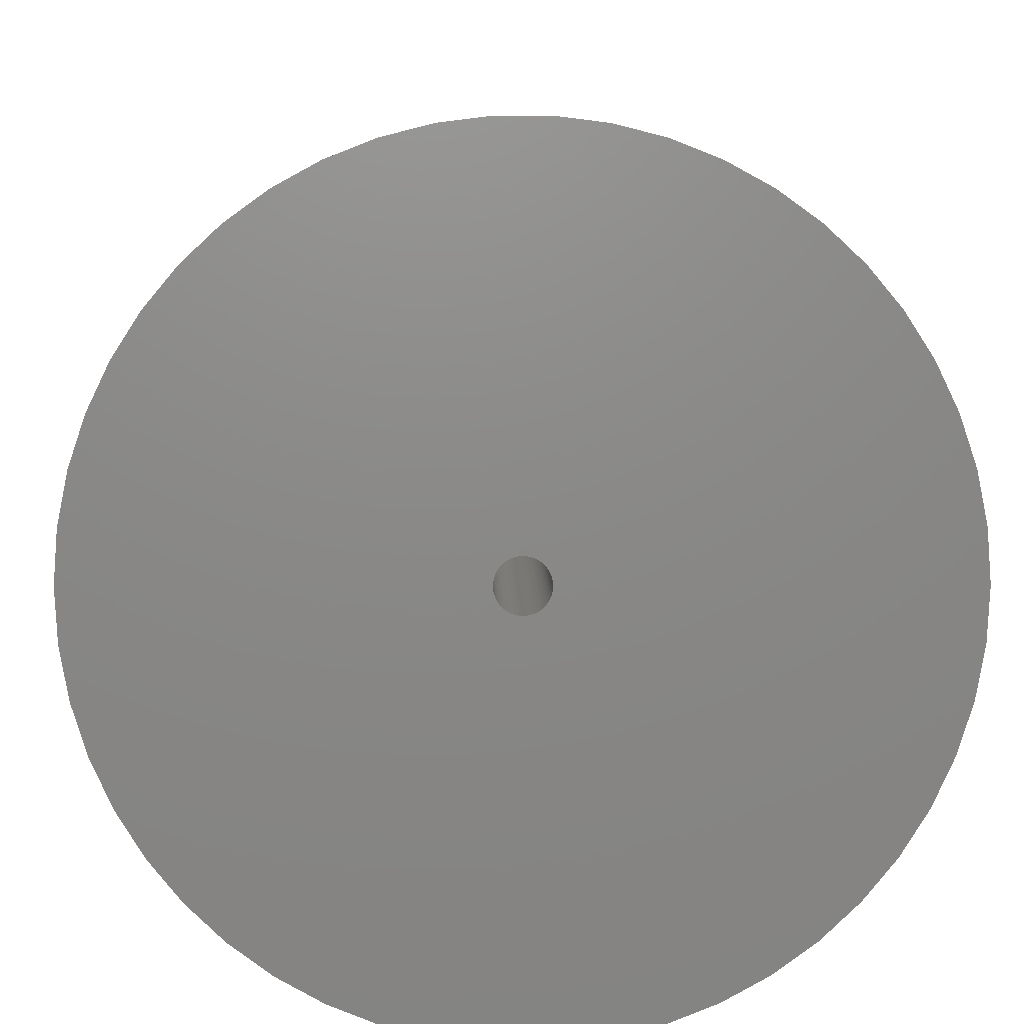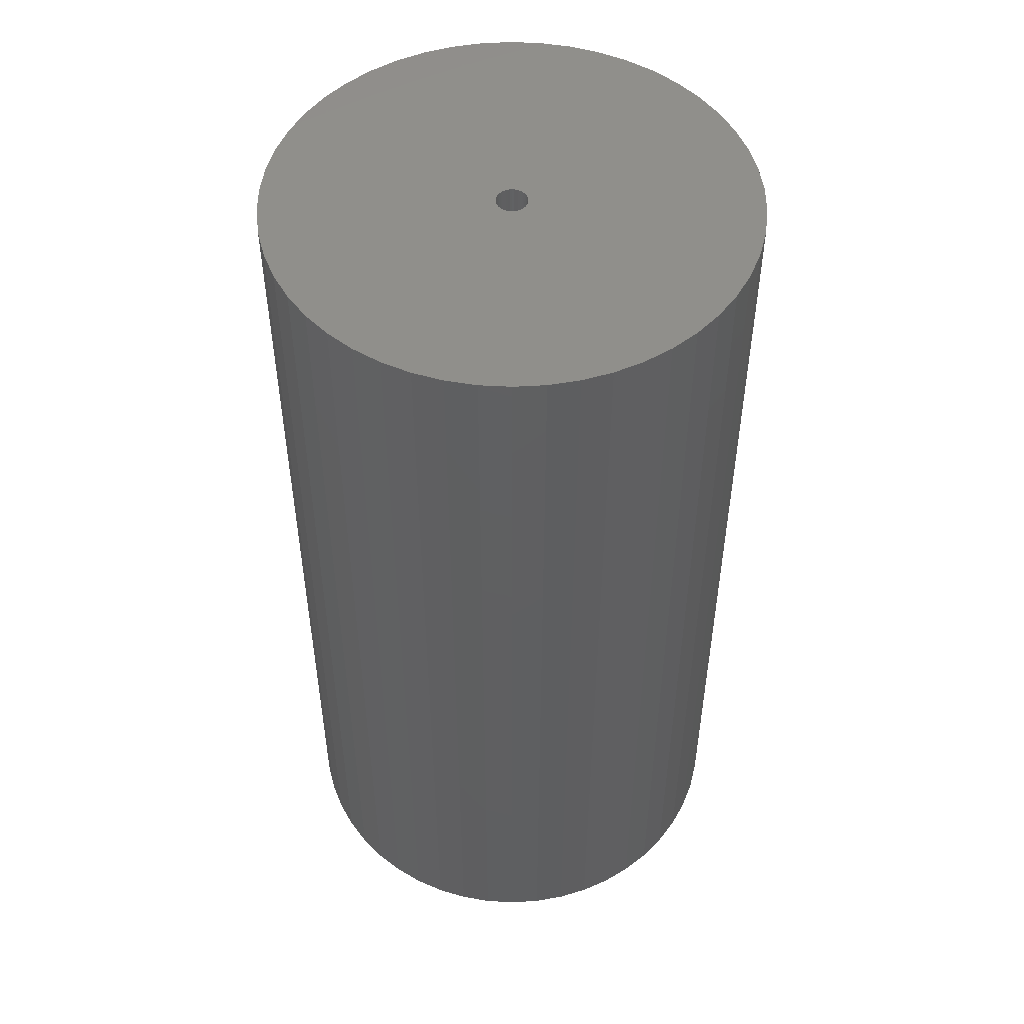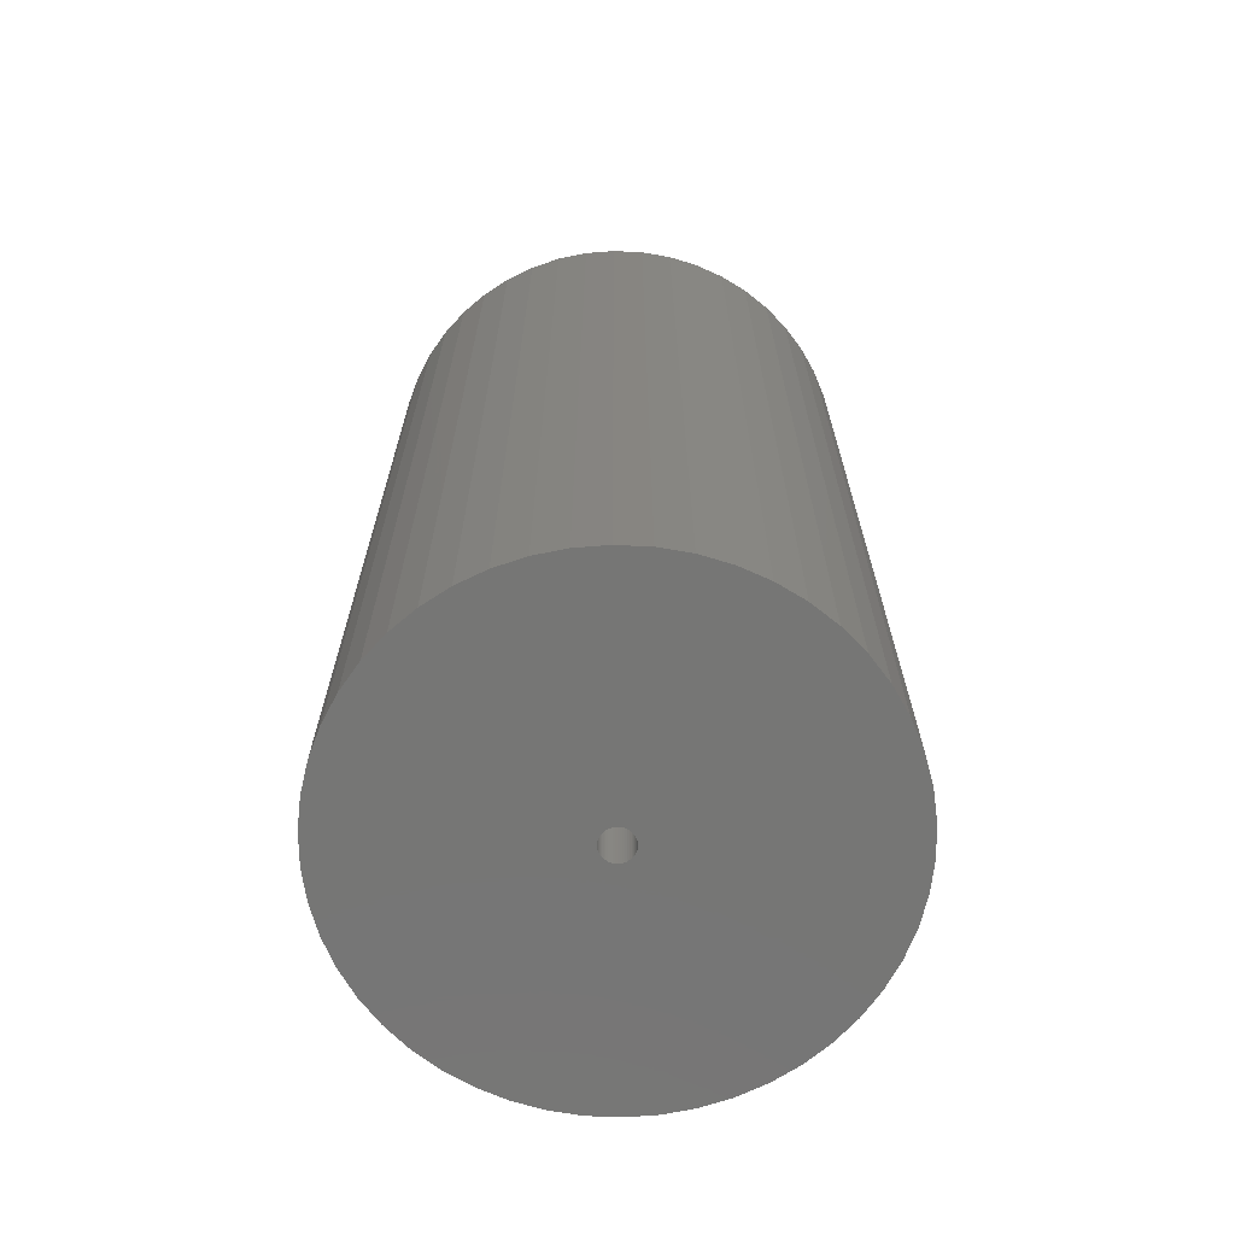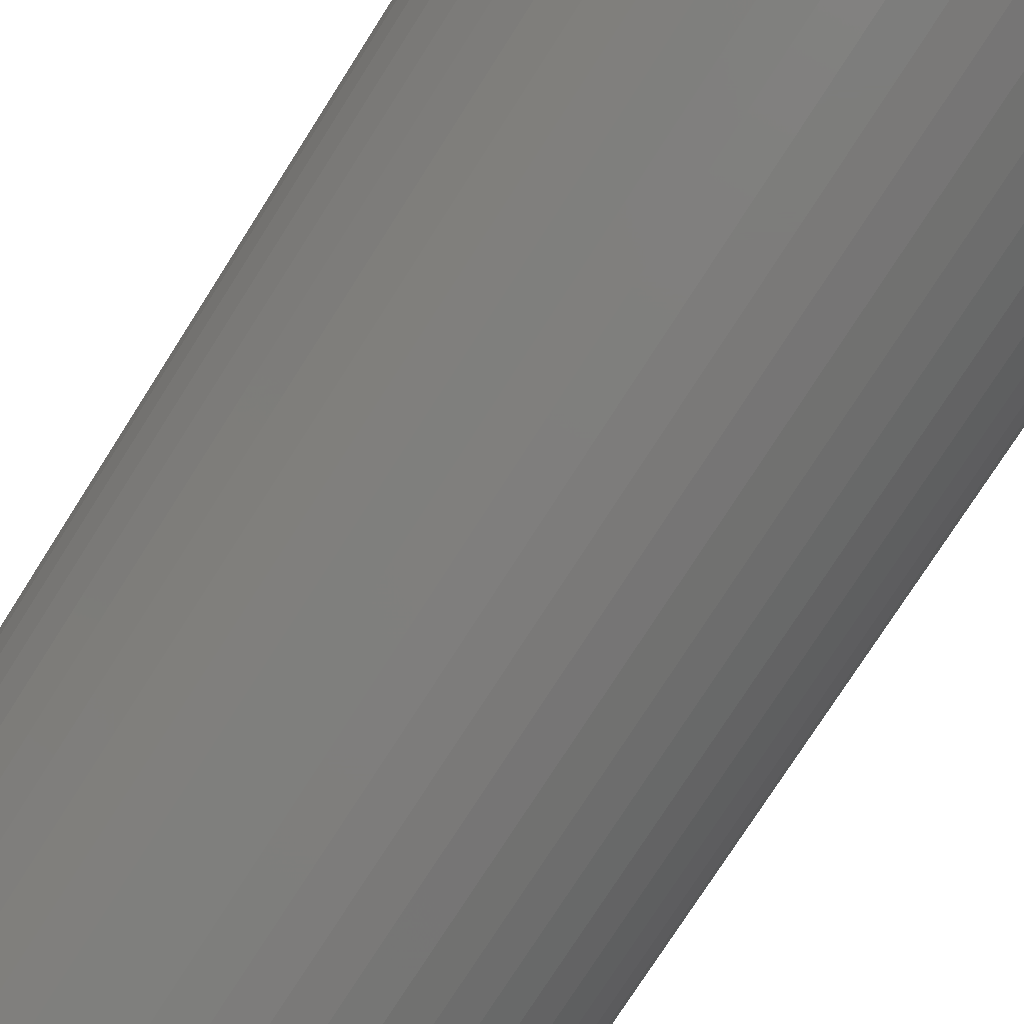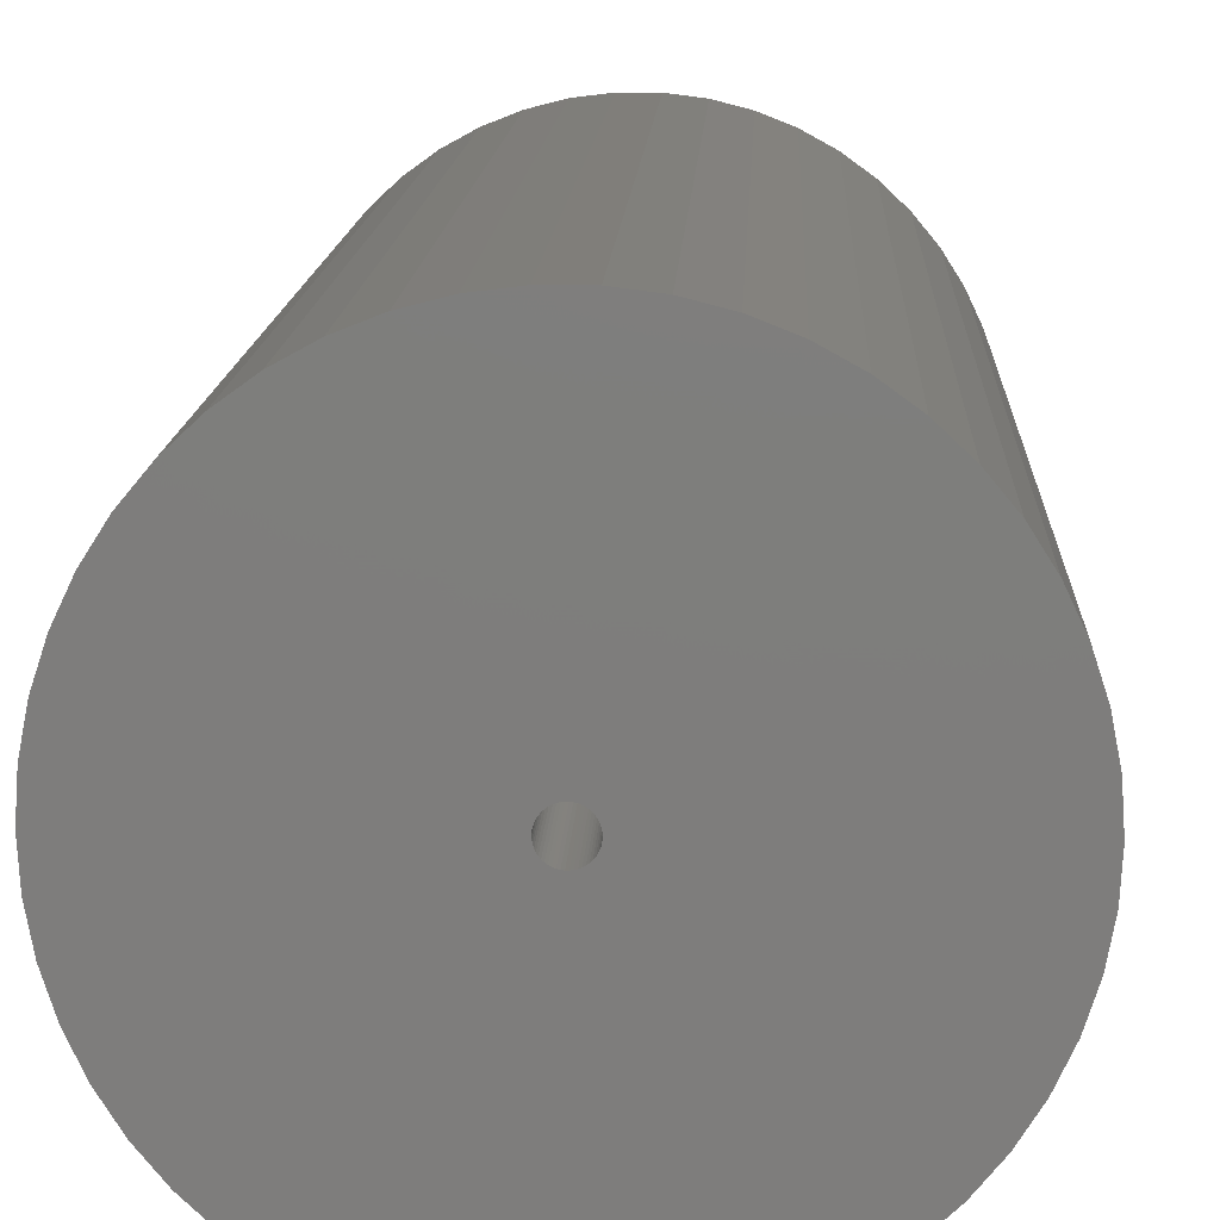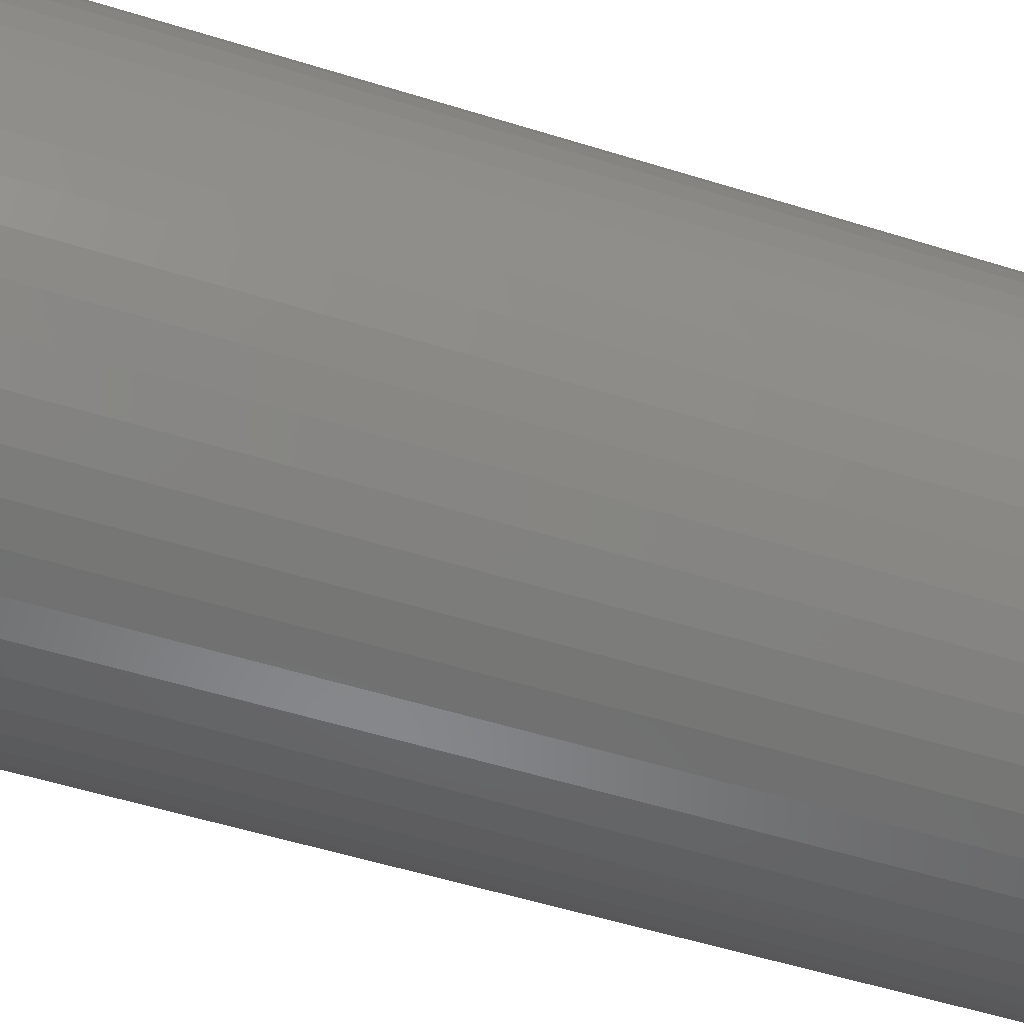
<metadata>
{"format":"stl","ext":"stl","renderer":"f3d","projection":"perspective","resolution":1024,"background":"white","views":[{"elev":4.7,"azim":179.3,"up":"+Y"},{"elev":50.6,"azim":89.9,"up":"+Z"},{"elev":-68.3,"azim":-2.7,"up":"+Z"},{"elev":-75.9,"azim":-32.5,"up":"+Y"},{"elev":12.2,"azim":-177.7,"up":"+Y"},{"elev":-54.4,"azim":-108.3,"up":"+Y"}]}
</metadata>
<code>
# stl→obj: 200 verts, 400 faces
v 21 0 40.5
v 20.83 2.632 -40.5
v 20.83 2.632 40.5
v 21 0 -40.5
v -21 0 -40.5
v -20.83 2.632 40.5
v -20.83 2.632 -40.5
v -21 0 40.5
v 1.319 20.96 -40.5
v -1.319 20.96 40.5
v 1.319 20.96 40.5
v -1.319 20.96 -40.5
v -1.319 -20.96 -40.5
v 1.319 -20.96 40.5
v -1.319 -20.96 40.5
v 1.319 -20.96 -40.5
v 15.31 14.38 -40.5
v 13.39 16.18 40.5
v 15.31 14.38 40.5
v 13.39 16.18 -40.5
v -13.39 16.18 -40.5
v -15.31 14.38 40.5
v -13.39 16.18 40.5
v -15.31 14.38 -40.5
v -6.489 19.97 -40.5
v -8.941 19 40.5
v -6.489 19.97 40.5
v -8.941 19 -40.5
v 19.53 7.731 40.5
v 18.4 10.12 -40.5
v 18.4 10.12 40.5
v 19.53 7.731 -40.5
v 20.34 5.222 -40.5
v 20.34 5.222 40.5
v 8.941 19 -40.5
v 6.489 19.97 40.5
v 8.941 19 40.5
v 6.489 19.97 -40.5
v 11.25 17.73 -40.5
v 11.25 17.73 40.5
v -19.53 7.731 -40.5
v -18.4 10.12 40.5
v -18.4 10.12 -40.5
v -19.53 7.731 40.5
v -20.34 5.222 -40.5
v -20.34 5.222 40.5
v -3.935 20.63 40.5
v -3.935 20.63 -40.5
v 3.935 -20.63 40.5
v 3.935 -20.63 -40.5
v 6.489 -19.97 -40.5
v 8.941 -19 40.5
v 6.489 -19.97 40.5
v 8.941 -19 -40.5
v 16.99 12.34 40.5
v 16.99 12.34 -40.5
v 3.935 20.63 40.5
v 3.935 20.63 -40.5
v -16.99 12.34 40.5
v -16.99 12.34 -40.5
v 1.35 0 40.5
v 1.339 0.1692 40.5
v 20.83 -2.632 40.5
v 1.308 0.3357 40.5
v 1.339 -0.1692 40.5
v 1.255 0.497 40.5
v 20.34 -5.222 40.5
v 1.183 0.6504 40.5
v 1.308 -0.3357 40.5
v 1.092 0.7935 40.5
v 19.53 -7.731 40.5
v 0.9841 0.9241 40.5
v 1.255 -0.497 40.5
v 0.8605 1.04 40.5
v 18.4 -10.12 40.5
v 0.7234 1.14 40.5
v 1.183 -0.6504 40.5
v 0.5748 1.222 40.5
v 16.99 -12.34 40.5
v 0.4172 1.284 40.5
v 1.092 -0.7935 40.5
v 15.31 -14.38 40.5
v 0.253 1.326 40.5
v 0.08477 1.347 40.5
v -0.08477 1.347 40.5
v -0.253 1.326 40.5
v -0.4172 1.284 40.5
v -0.5748 1.222 40.5
v -0.7234 1.14 40.5
v -11.25 17.73 40.5
v -0.8605 1.04 40.5
v -0.9841 0.9241 40.5
v -1.092 0.7935 40.5
v 0.9841 -0.9241 40.5
v 13.39 -16.18 40.5
v 0.8605 -1.04 40.5
v 11.25 -17.73 40.5
v 0.7234 -1.14 40.5
v 0.5748 -1.222 40.5
v 0.4172 -1.284 40.5
v 0.253 -1.326 40.5
v 0.08477 -1.347 40.5
v -0.08477 -1.347 40.5
v -0.253 -1.326 40.5
v -3.935 -20.63 40.5
v -0.4172 -1.284 40.5
v -6.489 -19.97 40.5
v -0.5748 -1.222 40.5
v -8.941 -19 40.5
v -0.7234 -1.14 40.5
v -11.25 -17.73 40.5
v -0.8605 -1.04 40.5
v -13.39 -16.18 40.5
v -0.9841 -0.9241 40.5
v -15.31 -14.38 40.5
v -1.092 -0.7935 40.5
v -16.99 -12.34 40.5
v -1.183 -0.6504 40.5
v -18.4 -10.12 40.5
v -1.255 -0.497 40.5
v -19.53 -7.731 40.5
v -1.308 -0.3357 40.5
v -20.34 -5.222 40.5
v -1.339 -0.1692 40.5
v -20.83 -2.632 40.5
v -1.35 0 40.5
v -1.183 0.6504 40.5
v -1.255 0.497 40.5
v -1.308 0.3357 40.5
v -1.339 0.1692 40.5
v -11.25 17.73 -40.5
v 20.83 -2.632 -40.5
v 11.25 -17.73 -40.5
v 13.39 -16.18 -40.5
v 15.31 -14.38 -40.5
v 20.34 -5.222 -40.5
v 1.35 0 -40.5
v 1.339 -0.1692 -40.5
v 1.308 -0.3357 -40.5
v 19.53 -7.731 -40.5
v 1.339 0.1692 -40.5
v 1.255 -0.497 -40.5
v 18.4 -10.12 -40.5
v 1.183 -0.6504 -40.5
v 16.99 -12.34 -40.5
v 1.308 0.3357 -40.5
v 1.092 -0.7935 -40.5
v 0.9841 -0.9241 -40.5
v 1.255 0.497 -40.5
v 0.8605 -1.04 -40.5
v 0.7234 -1.14 -40.5
v 1.183 0.6504 -40.5
v 0.5748 -1.222 -40.5
v 0.4172 -1.284 -40.5
v 1.092 0.7935 -40.5
v 0.253 -1.326 -40.5
v 0.08477 -1.347 -40.5
v -0.08477 -1.347 -40.5
v -0.253 -1.326 -40.5
v -3.935 -20.63 -40.5
v -0.4172 -1.284 -40.5
v -6.489 -19.97 -40.5
v -0.5748 -1.222 -40.5
v -8.941 -19 -40.5
v -0.7234 -1.14 -40.5
v -11.25 -17.73 -40.5
v -0.8605 -1.04 -40.5
v -13.39 -16.18 -40.5
v -0.9841 -0.9241 -40.5
v -15.31 -14.38 -40.5
v -1.092 -0.7935 -40.5
v 0.9841 0.9241 -40.5
v 0.8605 1.04 -40.5
v 0.7234 1.14 -40.5
v 0.5748 1.222 -40.5
v 0.4172 1.284 -40.5
v 0.253 1.326 -40.5
v 0.08477 1.347 -40.5
v -0.08477 1.347 -40.5
v -0.253 1.326 -40.5
v -0.4172 1.284 -40.5
v -0.5748 1.222 -40.5
v -0.7234 1.14 -40.5
v -0.8605 1.04 -40.5
v -0.9841 0.9241 -40.5
v -1.092 0.7935 -40.5
v -1.183 0.6504 -40.5
v -1.255 0.497 -40.5
v -1.308 0.3357 -40.5
v -1.339 0.1692 -40.5
v -1.35 0 -40.5
v -16.99 -12.34 -40.5
v -1.183 -0.6504 -40.5
v -18.4 -10.12 -40.5
v -1.255 -0.497 -40.5
v -19.53 -7.731 -40.5
v -1.308 -0.3357 -40.5
v -20.34 -5.222 -40.5
v -1.339 -0.1692 -40.5
v -20.83 -2.632 -40.5
f 1 2 3
f 2 1 4
f 5 6 7
f 6 5 8
f 9 10 11
f 10 9 12
f 13 14 15
f 14 13 16
f 17 18 19
f 18 17 20
f 21 22 23
f 22 21 24
f 25 26 27
f 26 25 28
f 29 30 31
f 30 29 32
f 3 33 34
f 33 3 2
f 35 36 37
f 36 35 38
f 39 37 40
f 37 39 35
f 41 42 43
f 42 41 44
f 45 44 41
f 44 45 46
f 12 47 10
f 47 12 48
f 16 49 14
f 49 16 50
f 51 52 53
f 52 51 54
f 34 32 29
f 32 34 33
f 55 17 19
f 17 55 56
f 31 56 55
f 56 31 30
f 38 57 36
f 57 38 58
f 58 11 57
f 11 58 9
f 20 40 18
f 40 20 39
f 43 59 60
f 59 43 42
f 60 22 24
f 22 60 59
f 7 46 45
f 46 7 6
f 61 1 3
f 62 3 34
f 1 61 63
f 64 34 29
f 65 63 61
f 66 29 31
f 63 65 67
f 68 31 55
f 69 67 65
f 70 55 19
f 67 69 71
f 72 19 18
f 73 71 69
f 74 18 40
f 71 73 75
f 76 40 37
f 77 75 73
f 78 37 36
f 75 77 79
f 80 36 57
f 81 79 77
f 79 81 82
f 3 62 61
f 83 57 11
f 34 64 62
f 29 66 64
f 31 68 66
f 55 70 68
f 19 72 70
f 18 74 72
f 40 76 74
f 37 78 76
f 36 80 78
f 57 83 80
f 11 84 83
f 11 85 84
f 10 85 11
f 85 10 86
f 47 86 10
f 86 47 87
f 27 87 47
f 87 27 88
f 26 88 27
f 88 26 89
f 90 89 26
f 89 90 91
f 23 91 90
f 91 23 92
f 22 92 23
f 92 22 93
f 94 82 81
f 82 94 95
f 96 95 94
f 95 96 97
f 98 97 96
f 97 98 52
f 99 52 98
f 52 99 53
f 100 53 99
f 53 100 49
f 101 49 100
f 49 101 14
f 102 14 101
f 103 14 102
f 15 103 104
f 105 104 106
f 107 106 108
f 109 108 110
f 111 110 112
f 113 112 114
f 115 114 116
f 117 116 118
f 119 118 120
f 121 120 122
f 103 15 14
f 123 122 124
f 125 124 126
f 59 93 22
f 104 105 15
f 93 59 127
f 106 107 105
f 42 127 59
f 108 109 107
f 127 42 128
f 110 111 109
f 44 128 42
f 112 113 111
f 128 44 129
f 114 115 113
f 46 129 44
f 116 117 115
f 129 46 130
f 118 119 117
f 6 130 46
f 120 121 119
f 130 6 126
f 122 123 121
f 8 126 6
f 124 125 123
f 126 8 125
f 28 90 26
f 90 28 131
f 131 23 90
f 23 131 21
f 48 27 47
f 27 48 25
f 63 4 1
f 4 63 132
f 54 97 52
f 97 54 133
f 134 82 95
f 82 134 135
f 67 132 63
f 132 67 136
f 137 4 132
f 138 132 136
f 4 137 2
f 139 136 140
f 141 2 137
f 142 140 143
f 2 141 33
f 144 143 145
f 146 33 141
f 147 145 135
f 33 146 32
f 148 135 134
f 149 32 146
f 150 134 133
f 32 149 30
f 151 133 54
f 152 30 149
f 153 54 51
f 30 152 56
f 154 51 50
f 155 56 152
f 56 155 17
f 132 138 137
f 156 50 16
f 136 139 138
f 140 142 139
f 143 144 142
f 145 147 144
f 135 148 147
f 134 150 148
f 133 151 150
f 54 153 151
f 51 154 153
f 50 156 154
f 16 157 156
f 16 158 157
f 13 158 16
f 158 13 159
f 160 159 13
f 159 160 161
f 162 161 160
f 161 162 163
f 164 163 162
f 163 164 165
f 166 165 164
f 165 166 167
f 168 167 166
f 167 168 169
f 170 169 168
f 169 170 171
f 172 17 155
f 17 172 20
f 173 20 172
f 20 173 39
f 174 39 173
f 39 174 35
f 175 35 174
f 35 175 38
f 176 38 175
f 38 176 58
f 177 58 176
f 58 177 9
f 178 9 177
f 179 9 178
f 12 179 180
f 48 180 181
f 25 181 182
f 28 182 183
f 131 183 184
f 21 184 185
f 24 185 186
f 60 186 187
f 43 187 188
f 41 188 189
f 179 12 9
f 45 189 190
f 7 190 191
f 192 171 170
f 180 48 12
f 171 192 193
f 181 25 48
f 194 193 192
f 182 28 25
f 193 194 195
f 183 131 28
f 196 195 194
f 184 21 131
f 195 196 197
f 185 24 21
f 198 197 196
f 186 60 24
f 197 198 199
f 187 43 60
f 200 199 198
f 188 41 43
f 199 200 191
f 189 45 41
f 5 191 200
f 190 7 45
f 191 5 7
f 75 140 71
f 140 75 143
f 82 145 79
f 145 82 135
f 162 105 107
f 105 162 160
f 170 113 115
f 113 170 168
f 192 119 194
f 119 192 117
f 196 123 198
f 123 196 121
f 50 53 49
f 53 50 51
f 133 95 97
f 95 133 134
f 71 136 67
f 136 71 140
f 79 143 75
f 143 79 145
f 160 15 105
f 15 160 13
f 164 107 109
f 107 164 162
f 170 117 192
f 117 170 115
f 194 121 196
f 121 194 119
f 198 125 200
f 125 198 123
f 200 8 5
f 8 200 125
f 166 109 111
f 109 166 164
f 168 111 113
f 111 168 166
f 137 62 141
f 62 137 61
f 126 190 130
f 190 126 191
f 179 84 85
f 84 179 178
f 157 103 102
f 103 157 158
f 173 72 74
f 72 173 172
f 185 91 92
f 91 185 184
f 182 87 88
f 87 182 181
f 147 77 144
f 77 147 81
f 149 68 152
f 68 149 66
f 141 64 146
f 64 141 62
f 152 70 155
f 70 152 68
f 176 78 80
f 78 176 175
f 174 74 76
f 74 174 173
f 128 187 127
f 187 128 188
f 181 86 87
f 86 181 180
f 139 65 138
f 65 139 69
f 153 100 99
f 100 153 154
f 146 66 149
f 66 146 64
f 155 72 172
f 72 155 70
f 177 80 83
f 80 177 176
f 178 83 84
f 83 178 177
f 175 76 78
f 76 175 174
f 127 186 93
f 186 127 187
f 93 185 92
f 185 93 186
f 129 188 128
f 188 129 189
f 130 189 129
f 189 130 190
f 183 88 89
f 88 183 182
f 184 89 91
f 89 184 183
f 180 85 86
f 85 180 179
f 138 61 137
f 61 138 65
f 148 81 147
f 81 148 94
f 120 197 122
f 197 120 195
f 150 98 96
f 98 150 151
f 148 96 94
f 96 148 150
f 144 73 142
f 73 144 77
f 116 193 118
f 193 116 171
f 156 102 101
f 102 156 157
f 151 99 98
f 99 151 153
f 142 69 139
f 69 142 73
f 158 104 103
f 104 158 159
f 161 108 106
f 108 161 163
f 165 112 110
f 112 165 167
f 159 106 104
f 106 159 161
f 167 114 112
f 114 167 169
f 114 171 116
f 171 114 169
f 118 195 120
f 195 118 193
f 122 199 124
f 199 122 197
f 124 191 126
f 191 124 199
f 154 101 100
f 101 154 156
f 163 110 108
f 110 163 165

</code>
